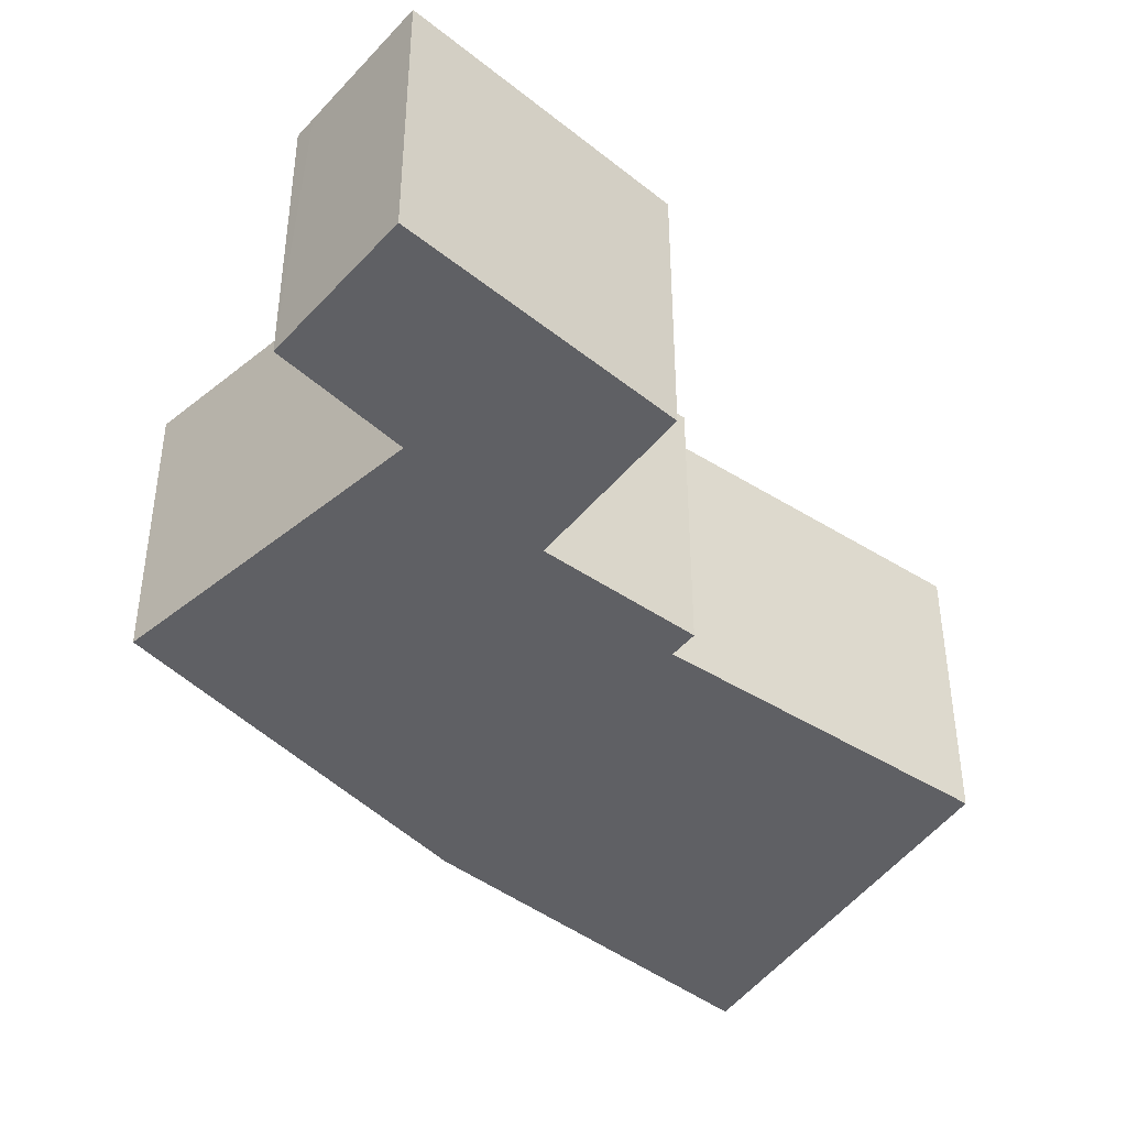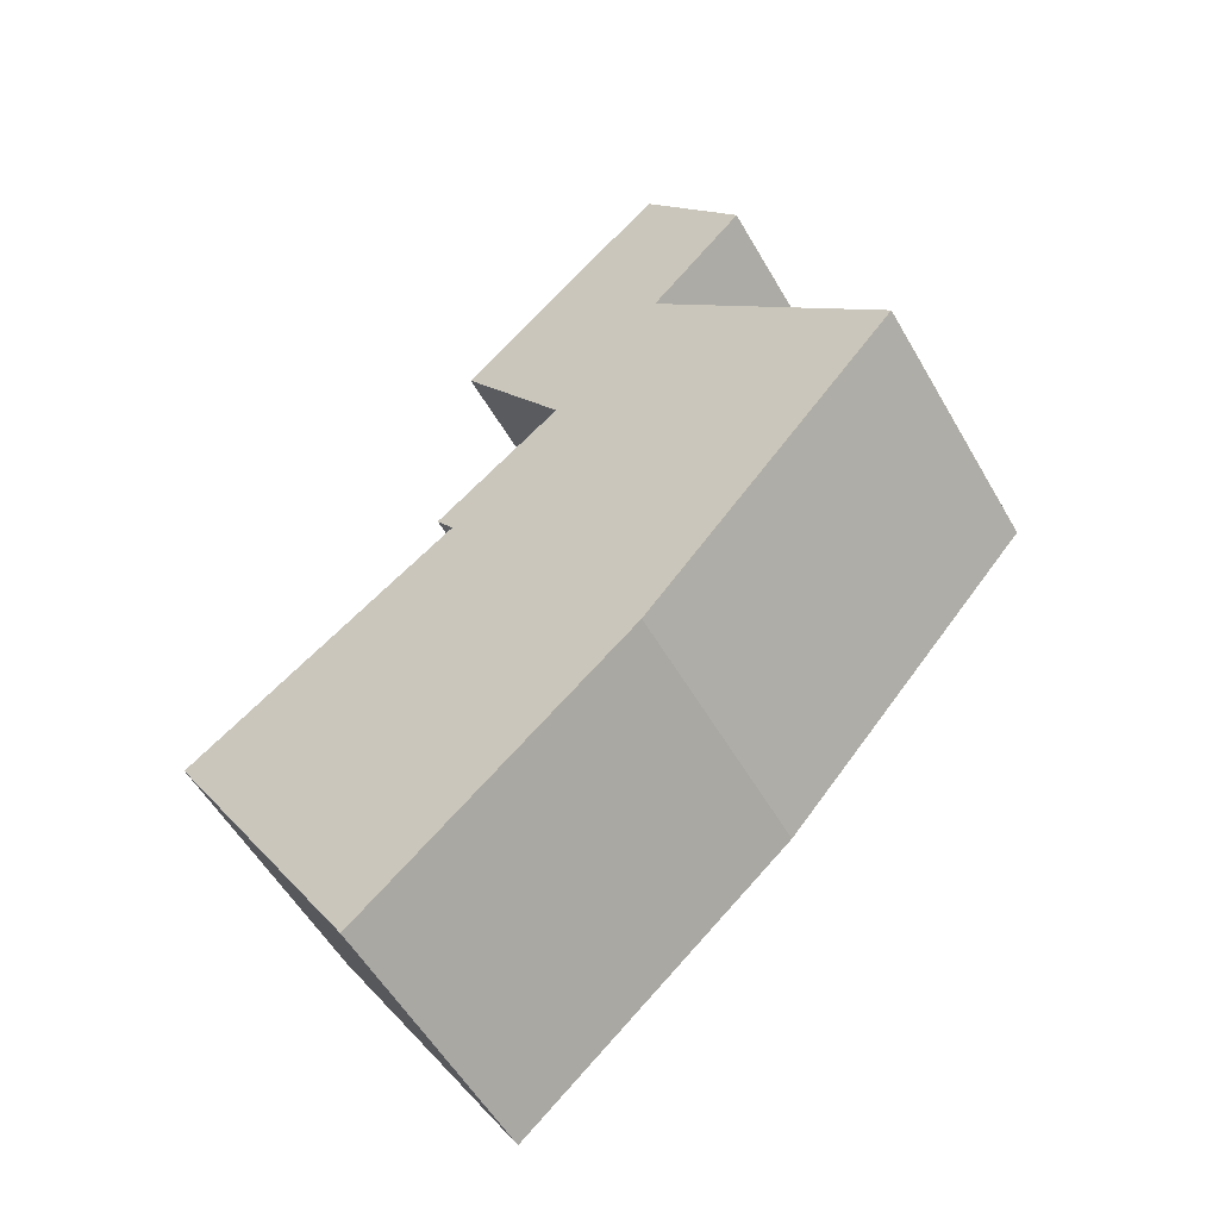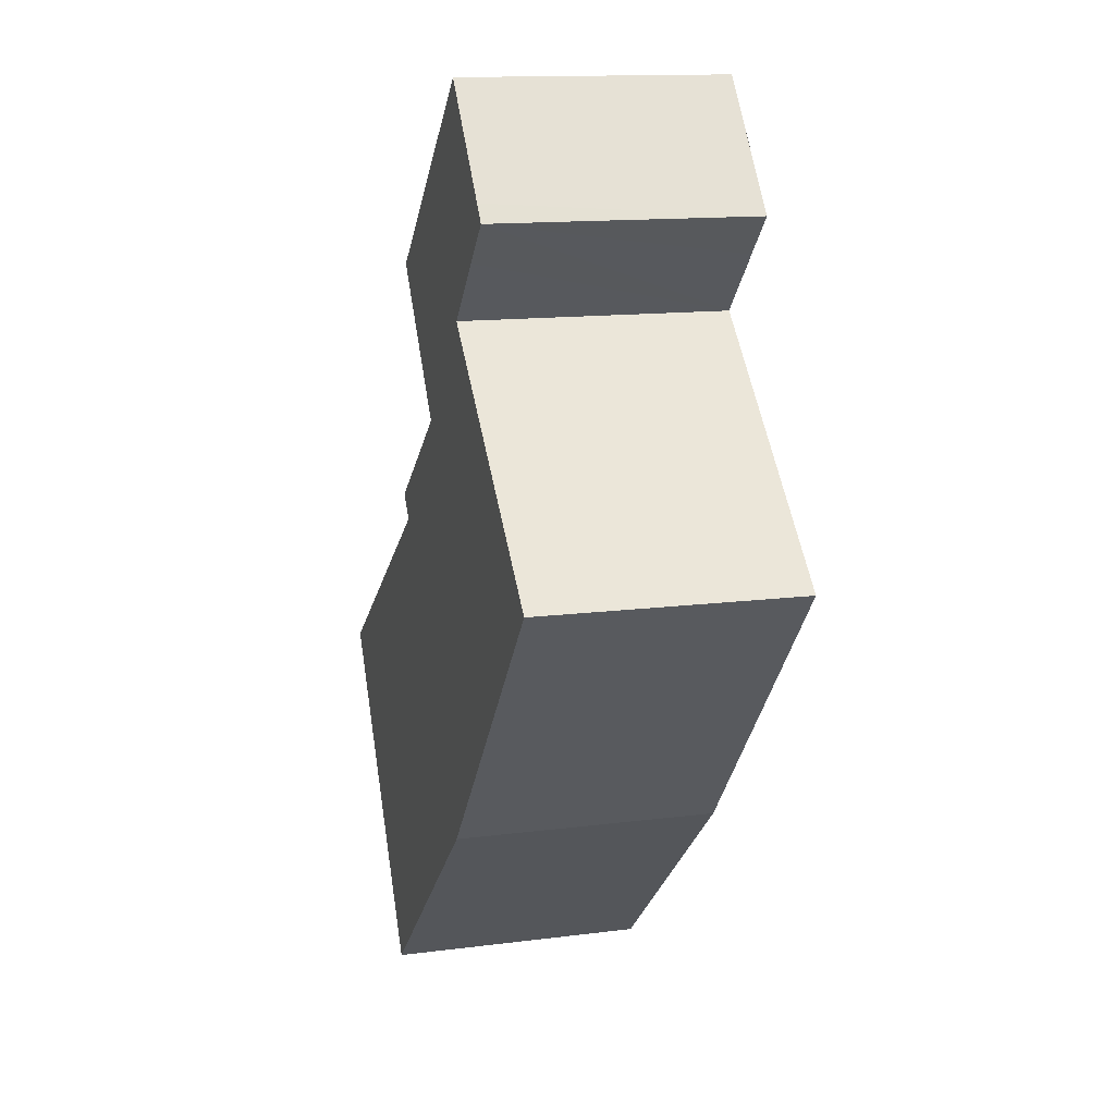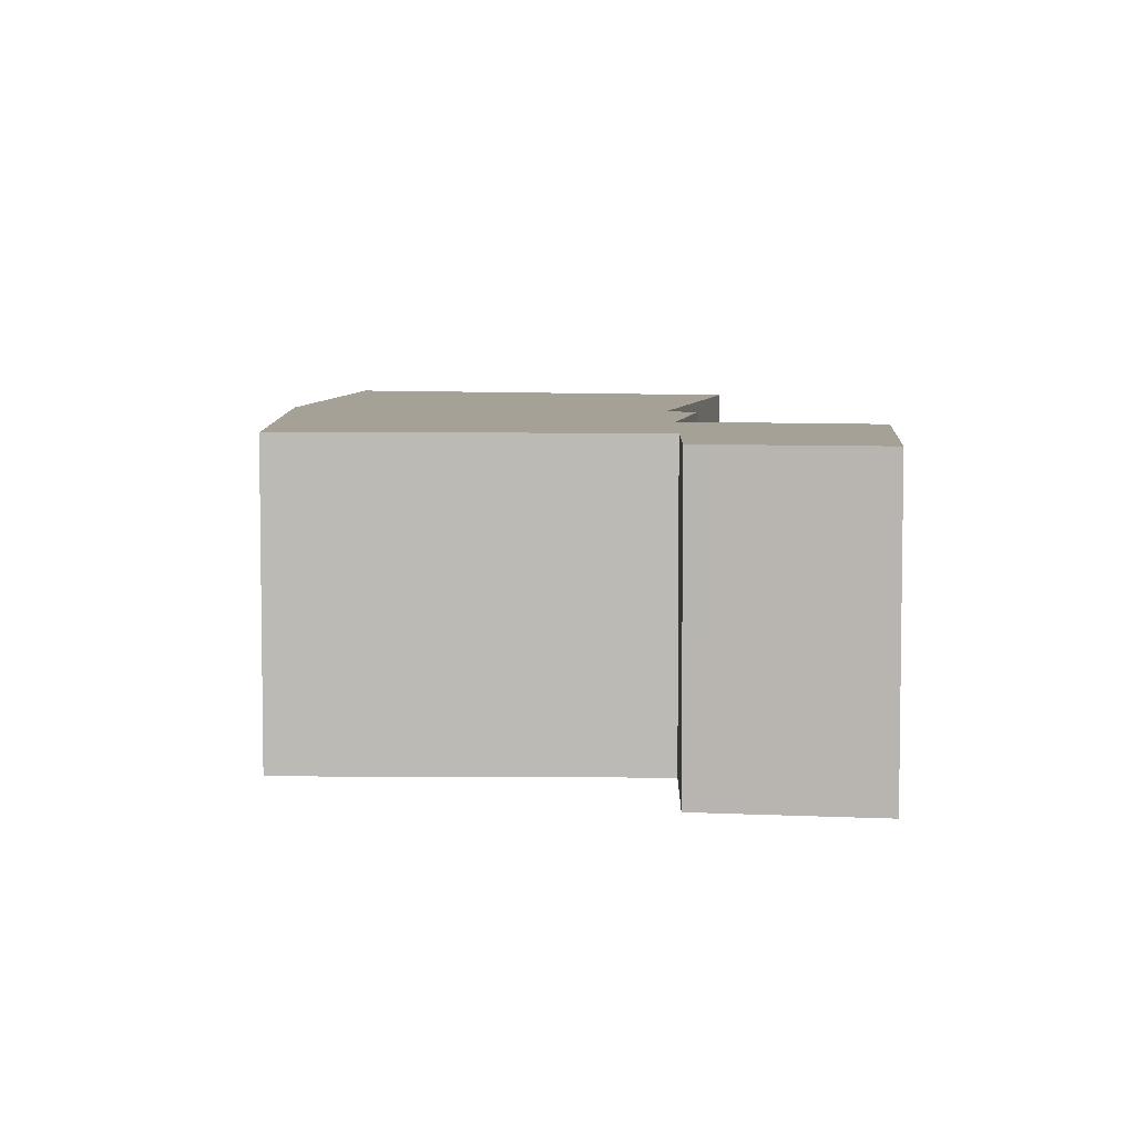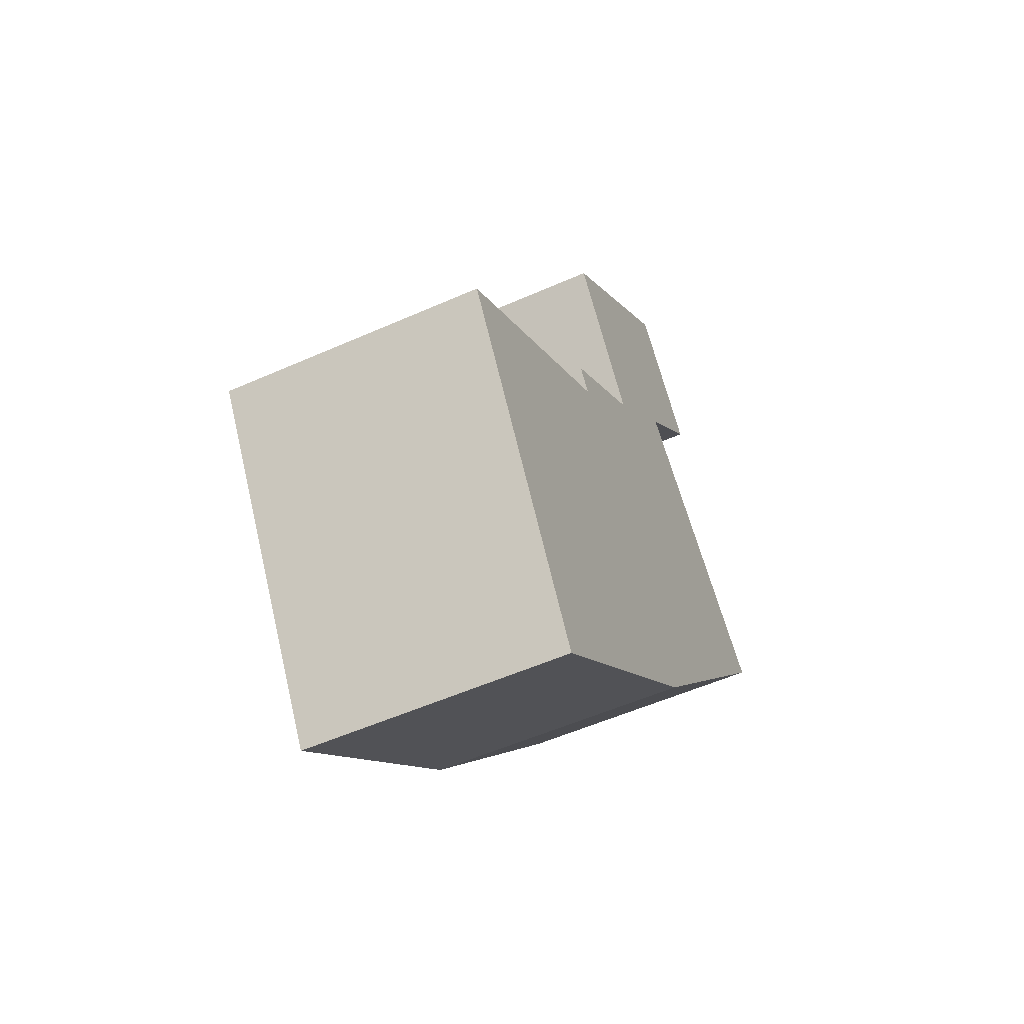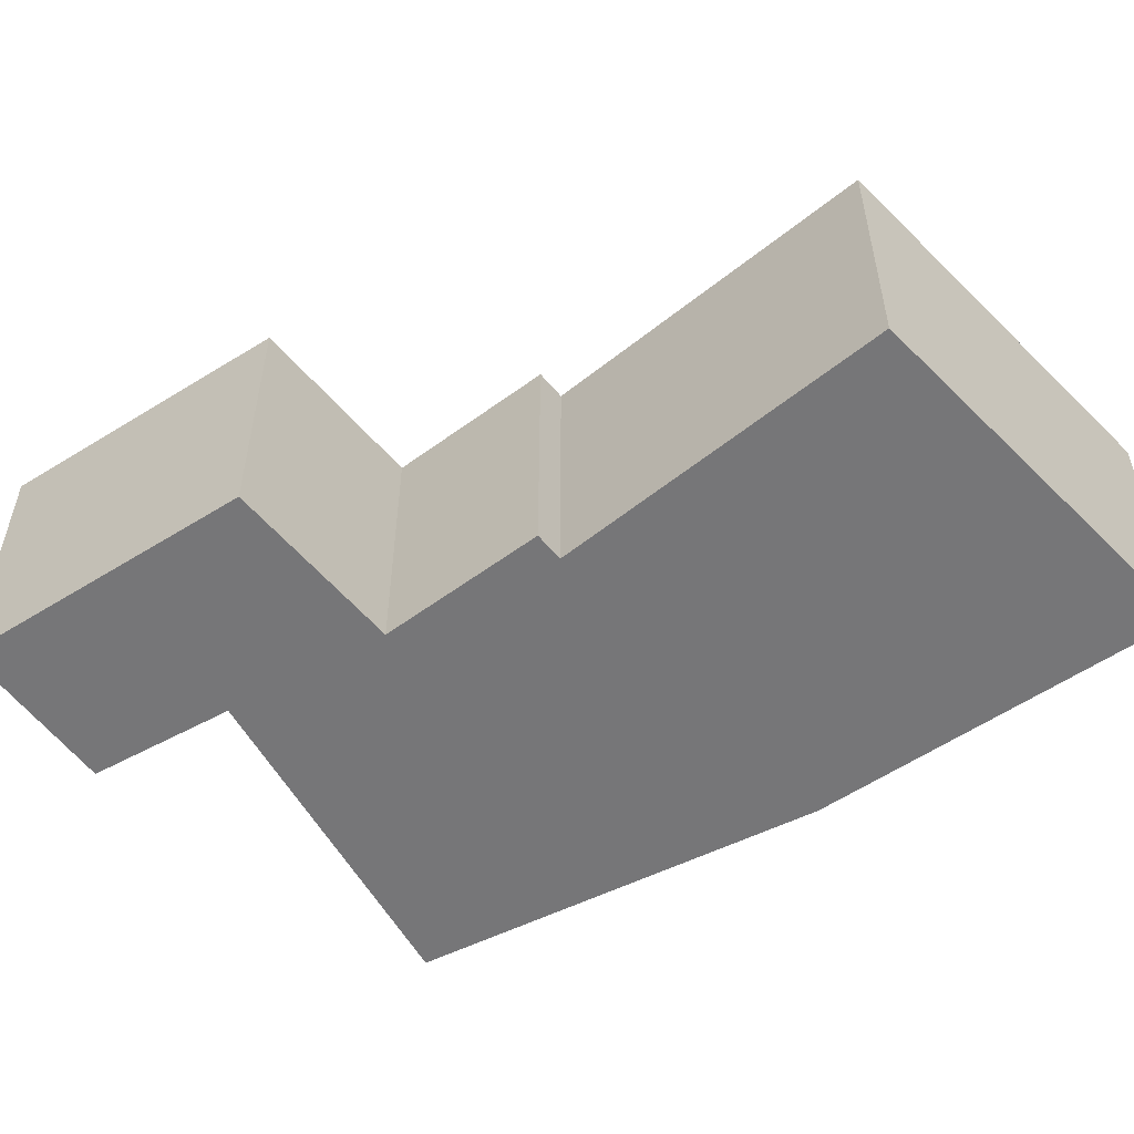
<metadata>
{"format":"obj","ext":"obj","renderer":"f3d","projection":"perspective","resolution":1024,"background":"white","views":[{"elev":-44.5,"azim":-0.5,"up":"+Y"},{"elev":-54.8,"azim":-150.6,"up":"+Z"},{"elev":13.6,"azim":-106.2,"up":"+Z"},{"elev":6.2,"azim":-42.7,"up":"+Y"},{"elev":-53.7,"azim":115.4,"up":"+Z"},{"elev":-56.9,"azim":75.7,"up":"+Y"}]}
</metadata>
<code>
v  5.444 2.802 -5.476
v  4.708 2.802 -0.114
v  7.51 2.802 -2.14
v  2.652 2.802 -3.046
v  3.573 2.802 1.161
v  4.887 2.802 0.128
v  1.735 2.802 -1.993
v  1.116 2.802 -1.282
v  2.434 2.802 2.335
v  2.41 2.802 2.312
v  0.085 2.802 -0.097
v  0.071 2.802 -0.081
v  0 2.802 1.716e-16
v  0.231 2.802 -0.265
v  3.81 2.802 1.491
v  2.473 2.802 4.646
v  4.643 2.802 2.651
v  1.931 2.802 2.859
v  2.003 2.802 4.057
v  1.837 2.802 2.958
v  1.449 2.802 3.361
v  1.59 2.802 3.539
v  1.456 2.802 3.37
v  2.434 -1.43e-16 2.335
v  1.837 -1.811e-16 2.958
v  1.449 -2.058e-16 3.361
v  1.931 -1.751e-16 2.859
v  5.444 3.353e-16 -5.476
v  2.652 1.865e-16 -3.046
v  1.735 1.22e-16 -1.993
v  1.116 7.85e-17 -1.282
v  0 0 0
v  0.231 1.623e-17 -0.265
v  0.085 5.94e-18 -0.097
v  0.071 4.96e-18 -0.081
v  2.41 -1.416e-16 2.312
v  2.473 -2.845e-16 4.646
v  1.456 -2.064e-16 3.37
v  1.59 -2.167e-16 3.539
v  2.003 -2.484e-16 4.057
v  4.643 -1.623e-16 2.651
v  3.573 -7.109e-17 1.161
v  4.887 -7.838e-18 0.128
v  4.708 6.98e-18 -0.114
v  7.51 1.31e-16 -2.14
v  3.81 -9.13e-17 1.491
g defaultobject
f 1 2 3
f 2 1 4
f 2 5 6
f 5 2 4
f 5 4 7
f 8 9 7
f 9 8 10
f 10 8 11
f 10 11 12
f 10 12 13
f 11 8 14
f 15 16 17
f 16 15 5
f 16 5 9
f 9 5 7
f 16 9 18
f 16 18 19
f 19 18 20
f 19 20 21
f 19 21 22
f 22 21 23
f 24 18 9
f 18 24 20
f 20 24 21
f 21 24 25
f 21 25 26
f 25 24 27
f 28 4 1
f 4 28 29
f 29 7 4
f 7 29 8
f 8 29 30
f 8 30 14
f 14 30 31
f 14 31 11
f 11 31 12
f 12 31 13
f 13 31 32
f 32 31 33
f 32 33 34
f 32 34 35
f 32 10 13
f 10 32 36
f 10 36 9
f 9 36 24
f 26 23 21
f 23 26 22
f 22 26 19
f 19 26 16
f 16 26 37
f 37 26 38
f 37 38 39
f 37 39 40
f 37 17 16
f 17 37 41
f 42 6 5
f 6 42 43
f 44 3 2
f 3 44 45
f 41 15 17
f 15 41 5
f 5 41 42
f 42 41 46
f 43 2 6
f 2 43 44
f 45 1 3
f 1 45 28
f 45 29 28
f 29 45 44
f 29 44 30
f 30 44 43
f 30 43 42
f 30 42 31
f 31 42 33
f 33 42 46
f 33 46 41
f 33 41 24
f 24 41 37
f 33 24 34
f 34 24 35
f 35 24 32
f 32 24 36
f 24 37 27
f 27 37 25
f 25 37 26
f 26 37 38
f 38 37 39
f 39 37 40

</code>
